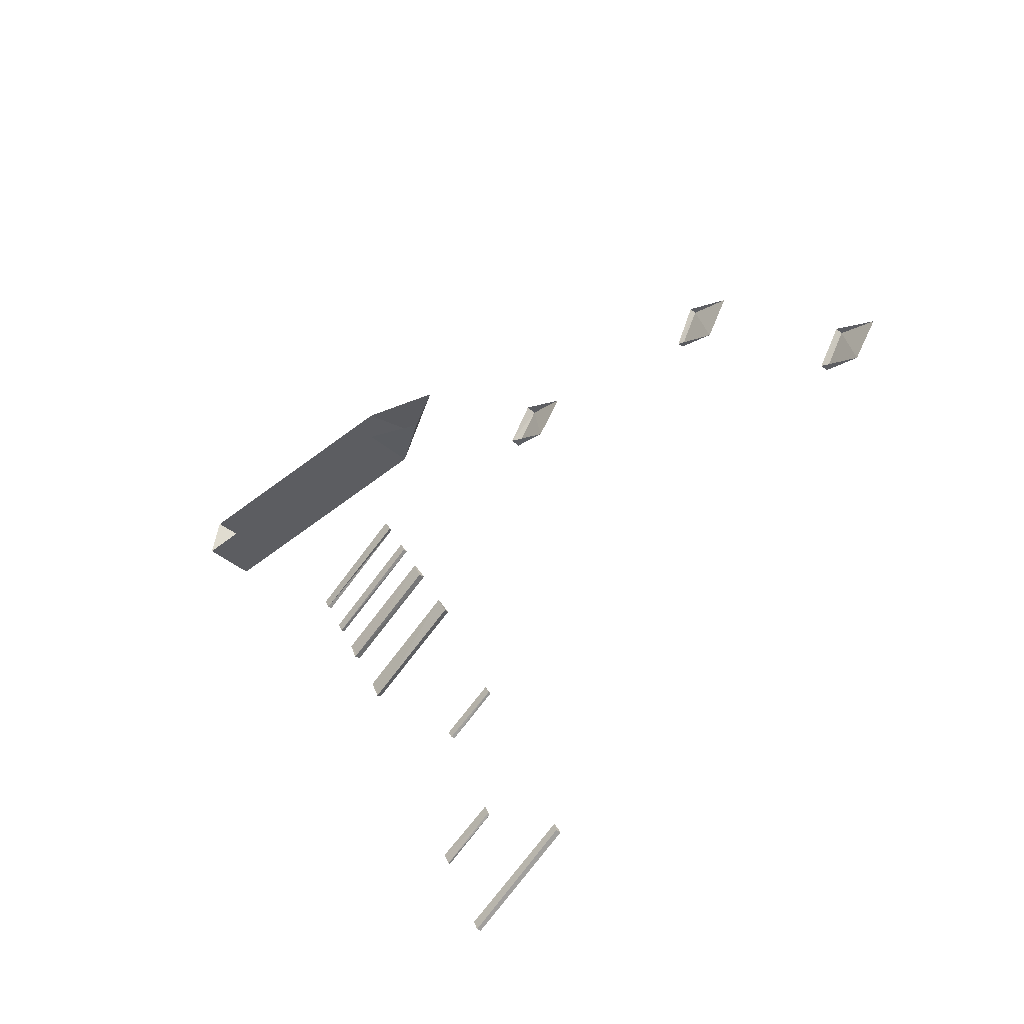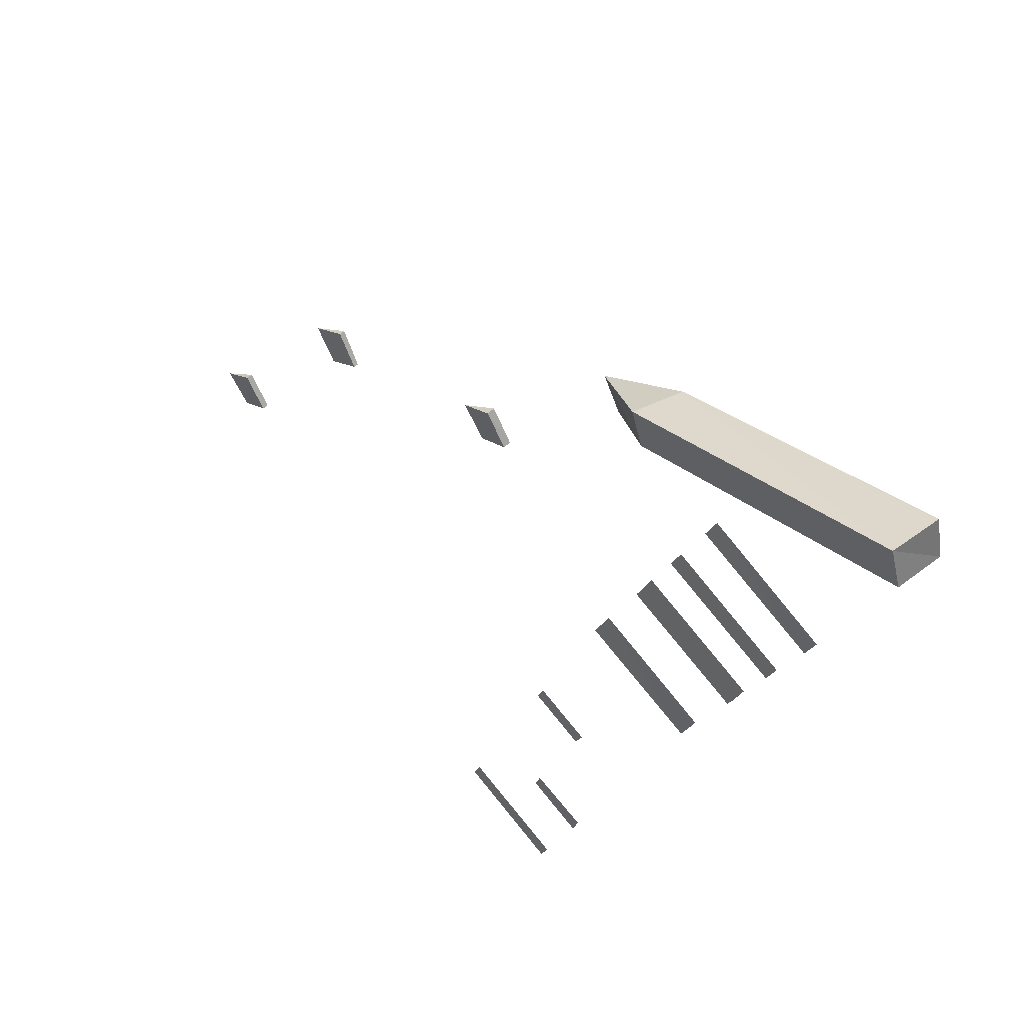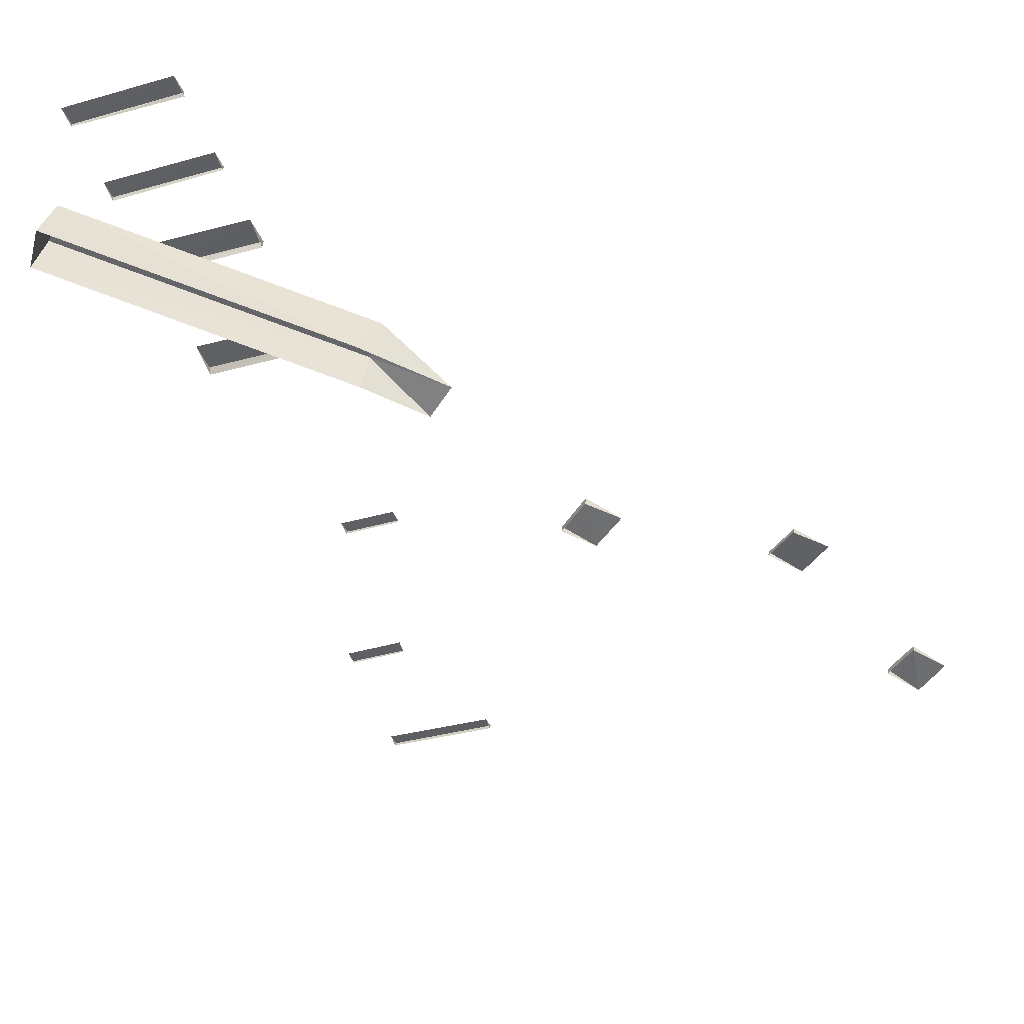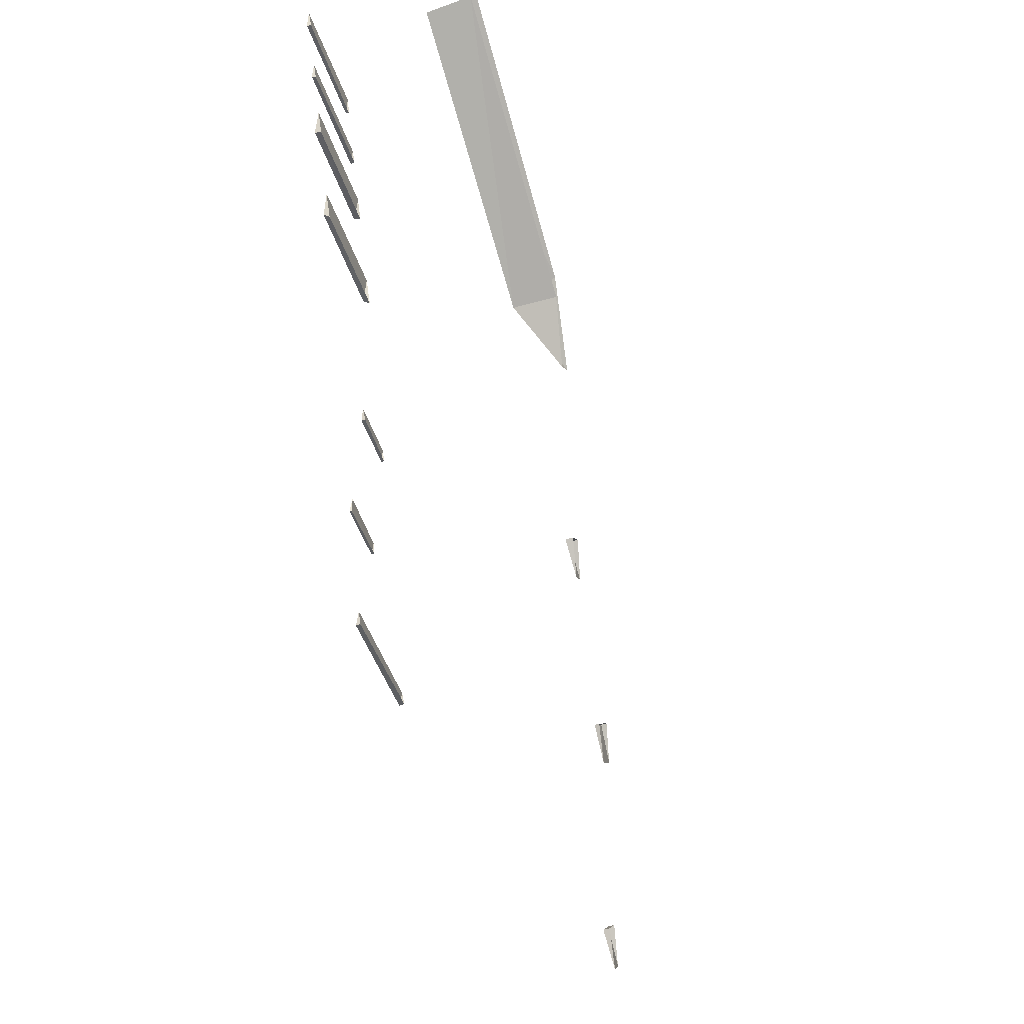
<metadata>
{"format":"obj","ext":"obj","renderer":"f3d","projection":"perspective","resolution":1024,"background":"white","views":[{"elev":-55.0,"azim":49.1,"up":"+Z"},{"elev":54.8,"azim":-132.3,"up":"+Z"},{"elev":37.3,"azim":8.1,"up":"+Z"},{"elev":-62.2,"azim":-72.7,"up":"+Z"}]}
</metadata>
<code>
o slope_平面.023
v 11.99 0.249 -20.98
v 11.48 -0.02102 -19.64
v 6.477 0.2306 -22.97
v 12.1 -0.05266 -21.18
v 6.149 -0.05545 -6.834
v 0.9476 0.1632 -9.815
v 0.5803 -0.00414 -8.921
v 6.51 0.1369 -7.747
v 0.9765 -0.04544 -9.825
v 6.558 -0.0475 -7.859
v 12.81 -0.08095 -31.85
v 15.78 0.07329 -31.44
v 13.11 0.04754 -32.45
v 15.54 -0.04894 -30.83
v 5.958 -0.003794 -21.64
v 13.08 -0.1219 -32.45
v 6.559 -0.05244 -23.22
v 15.8 -0.05948 -31.45
v 9.191 -0.0219 -14.14
v 4.168 0.2793 -17.47
v 3.64 0.000389 -16.13
v 9.697 0.2736 -15.46
v 4.188 -0.04937 -17.63
v 9.698 -0.05539 -15.61
v 7.753 -0.02162 -10.67
v 2.531 0.1629 -13.58
v 2.204 -0.000178 -12.73
v 8.089 0.1594 -11.51
v 2.581 -0.03642 -13.65
v 8.076 -0.05636 -11.55
v 12.85 -0.1221 -40.66
v 15.82 0.07213 -40.25
v 13.04 0.0385 -41.31
v 15.64 -0.04155 -39.6
v 14.96 -0.02667 -46.52
v 20.5 0.1761 -45.16
v 15.21 0.1491 -47.14
v 20.28 0.00534 -44.58
v 42.36 -2.955 -34.18
v 44.03 -2.931 -35.31
v 41.24 -2.971 -35.83
v 42.9 -3.04 -36.96
v 35.92 -4.75 -26.12
v 37.64 -4.641 -27.09
v 34.83 -4.673 -27.69
v 36.51 -4.623 -28.74
v 26.09 -6.022 -24.38
v 27.8 -6.05 -25.37
v 24.99 -6.111 -26.13
v 26.65 -6.154 -27.08
v 16.66 -6.199 -15.35
v 20.08 -7.855 -17.4
v 16.02 -6.221 -17.23
v 19.07 -7.855 -19.13
v 2.107 -6.205 -10.42
v 1.465 -6.205 -12.31
v 13.08 -0.05724 -41.33
v 15.82 -0.04949 -40.24
v 15.19 -0.03626 -47.15
v 20.47 -0.04968 -45.17
v 41.25 -3.294 -35.84
v 42.37 -3.264 -34.17
v 34.83 -4.911 -27.72
v 35.92 -5.033 -26.11
v 26.11 -6.456 -24.39
v 25.01 -6.504 -26.1
v 16.03 -8.489 -17.38
v 1.328 -8.551 -12.3
v 15.87 -8.515 -15.17
v 1.869 -8.651 -10.31
f 1 2 4
f 5 6 7
f 5 8 6
f 8 9 6
f 11 12 13
f 11 14 12
f 19 20 21
f 19 22 20
f 22 23 20
f 25 26 27
f 25 28 26
f 28 29 26
f 31 32 33
f 31 34 32
f 35 36 37
f 35 38 36
f 39 42 41
f 52 53 51
f 55 53 56
f 7 6 9
f 8 5 10
f 28 25 30
f 27 26 29
f 21 20 23
f 52 54 53
f 55 51 53
f 8 10 9
f 22 24 23
f 28 30 29
f 39 40 42
f 22 19 24
f 15 3 17
f 13 18 16
f 18 12 14
f 13 16 11
f 32 57 33
f 33 57 31
f 34 58 32
f 37 60 59
f 38 60 36
f 37 59 35
f 41 42 61
f 40 39 62
f 39 61 62
f 39 41 61
f 45 46 63
f 64 44 43
f 48 47 65
f 50 66 49
f 53 54 67
f 68 53 67
f 68 56 53
f 69 52 51
f 69 55 70
f 69 51 55
f 55 68 70
f 55 56 68
f 13 12 18
f 32 58 57
f 37 36 60
f 43 46 45
f 43 44 46
f 43 63 64
f 43 45 63
f 47 50 49
f 47 48 50
f 66 47 49
f 66 65 47
f 2 3 15
f 2 1 3
f 1 17 3
f 1 4 17

</code>
